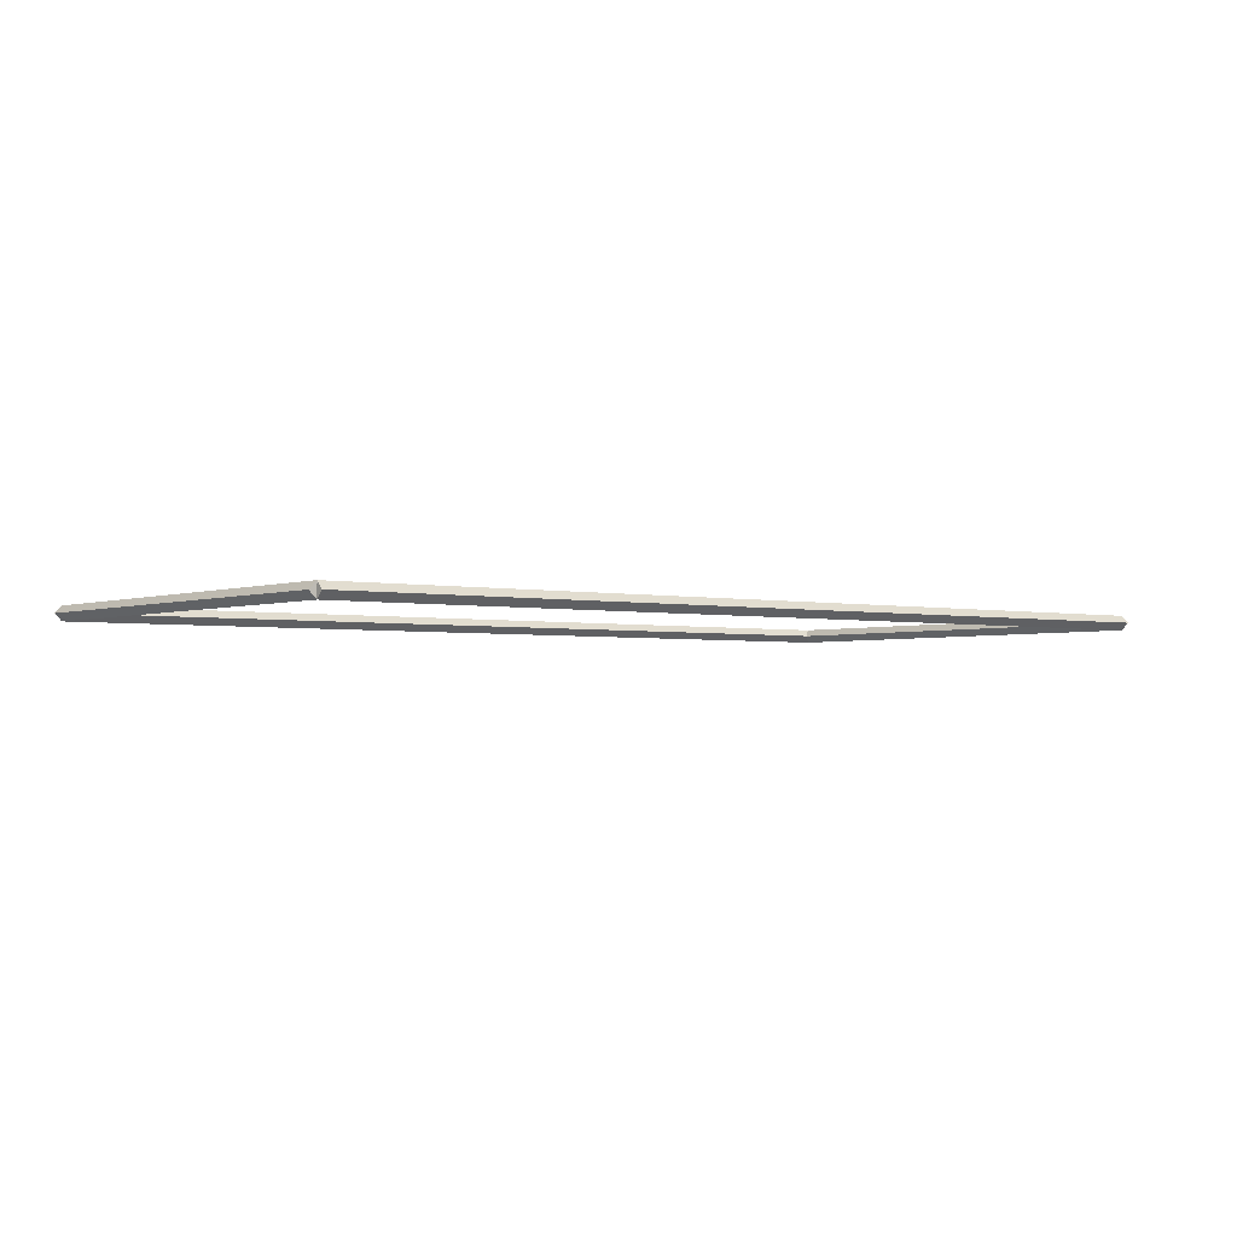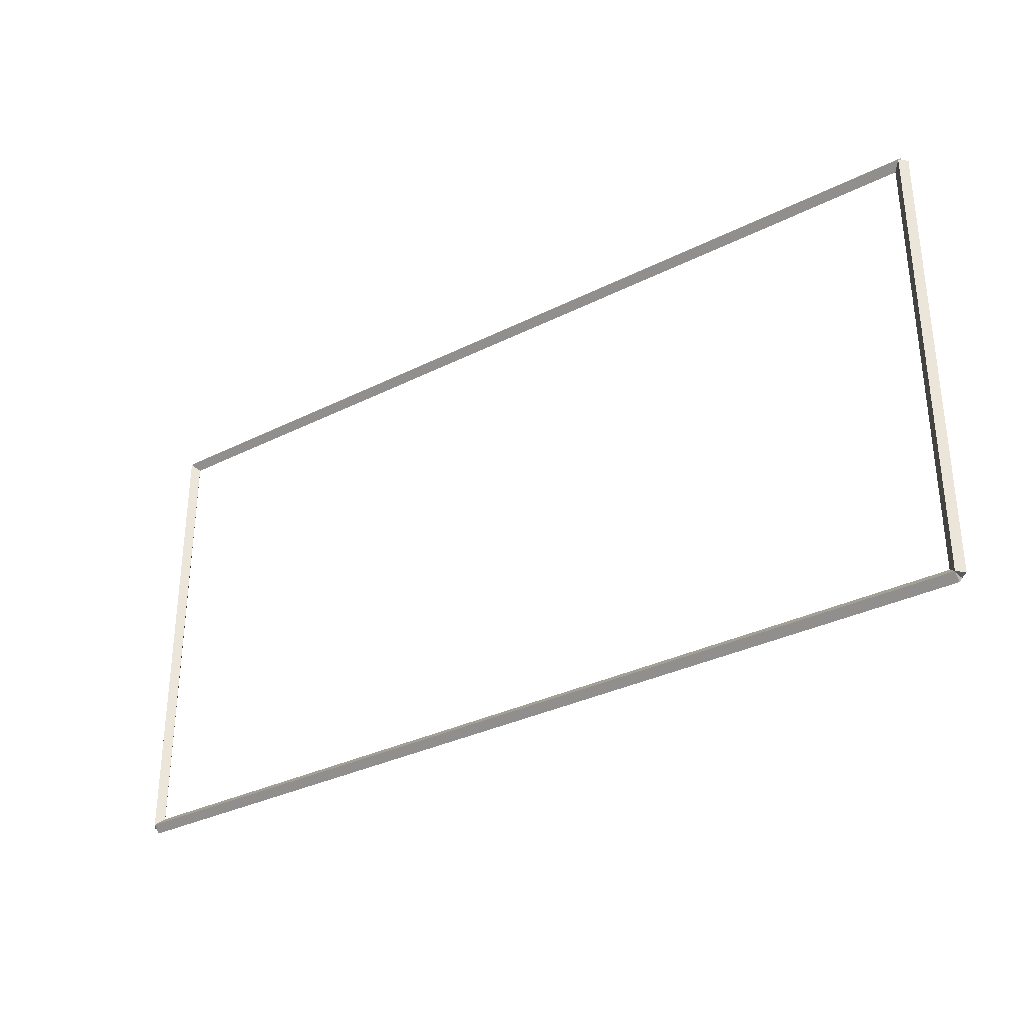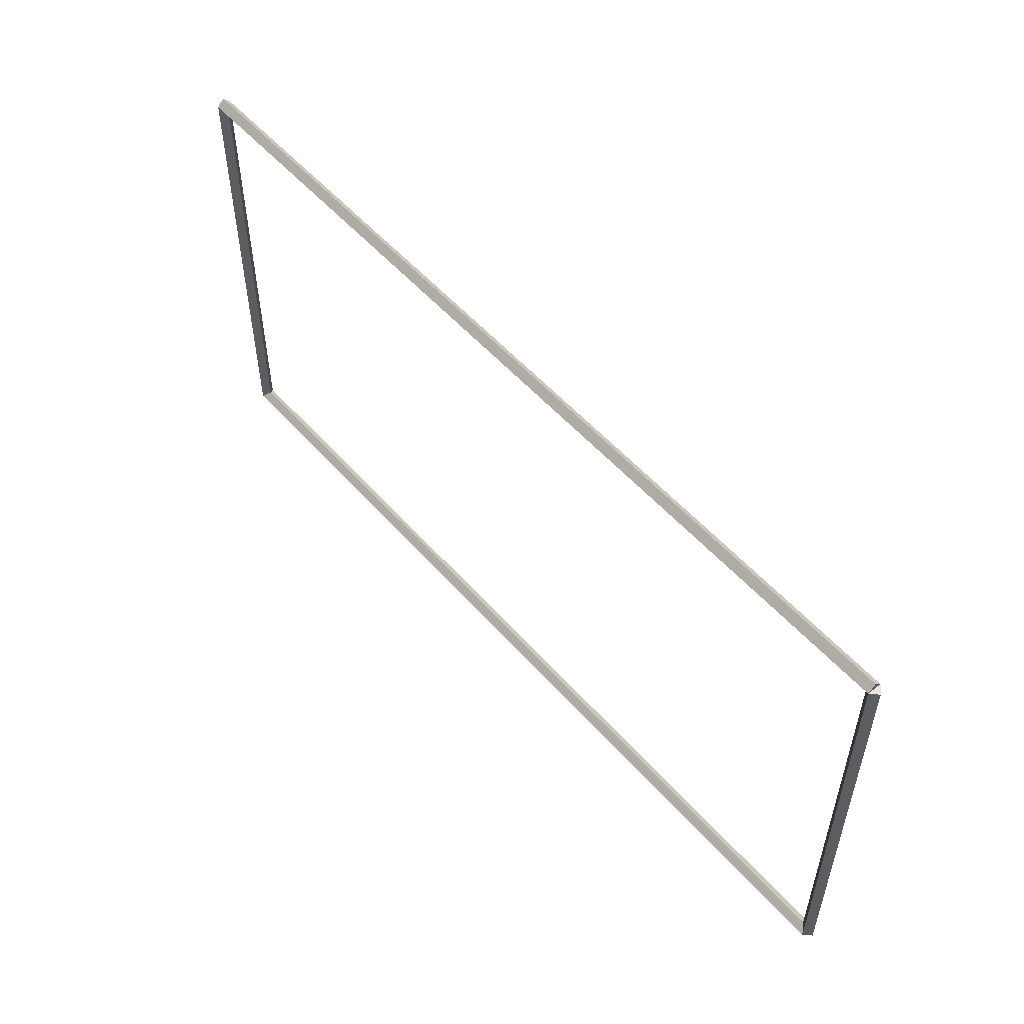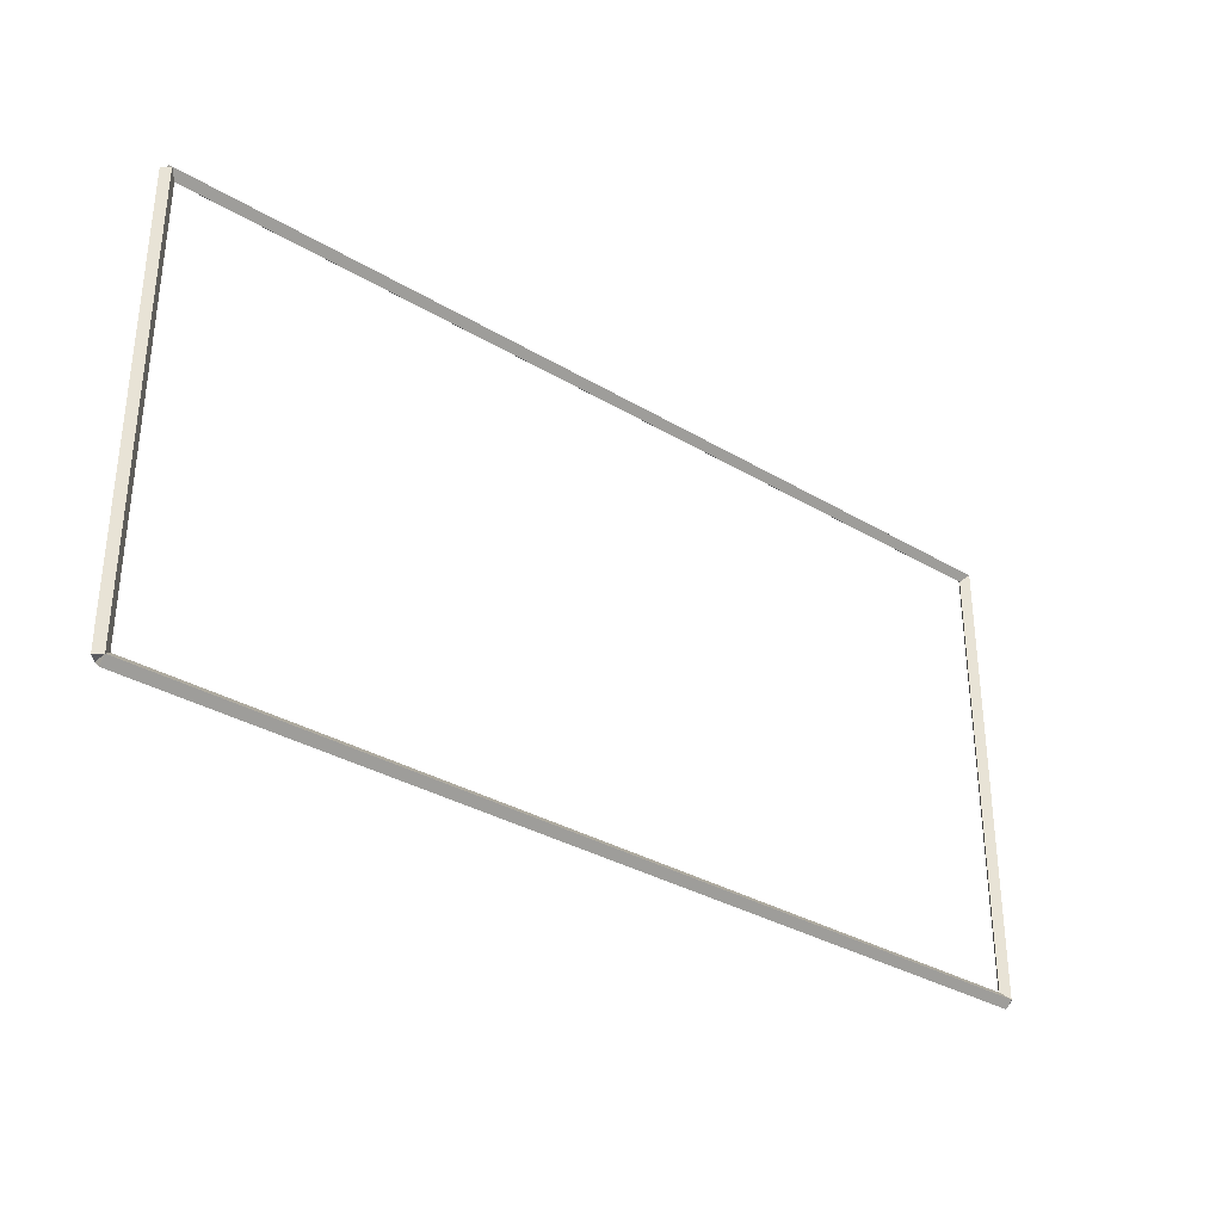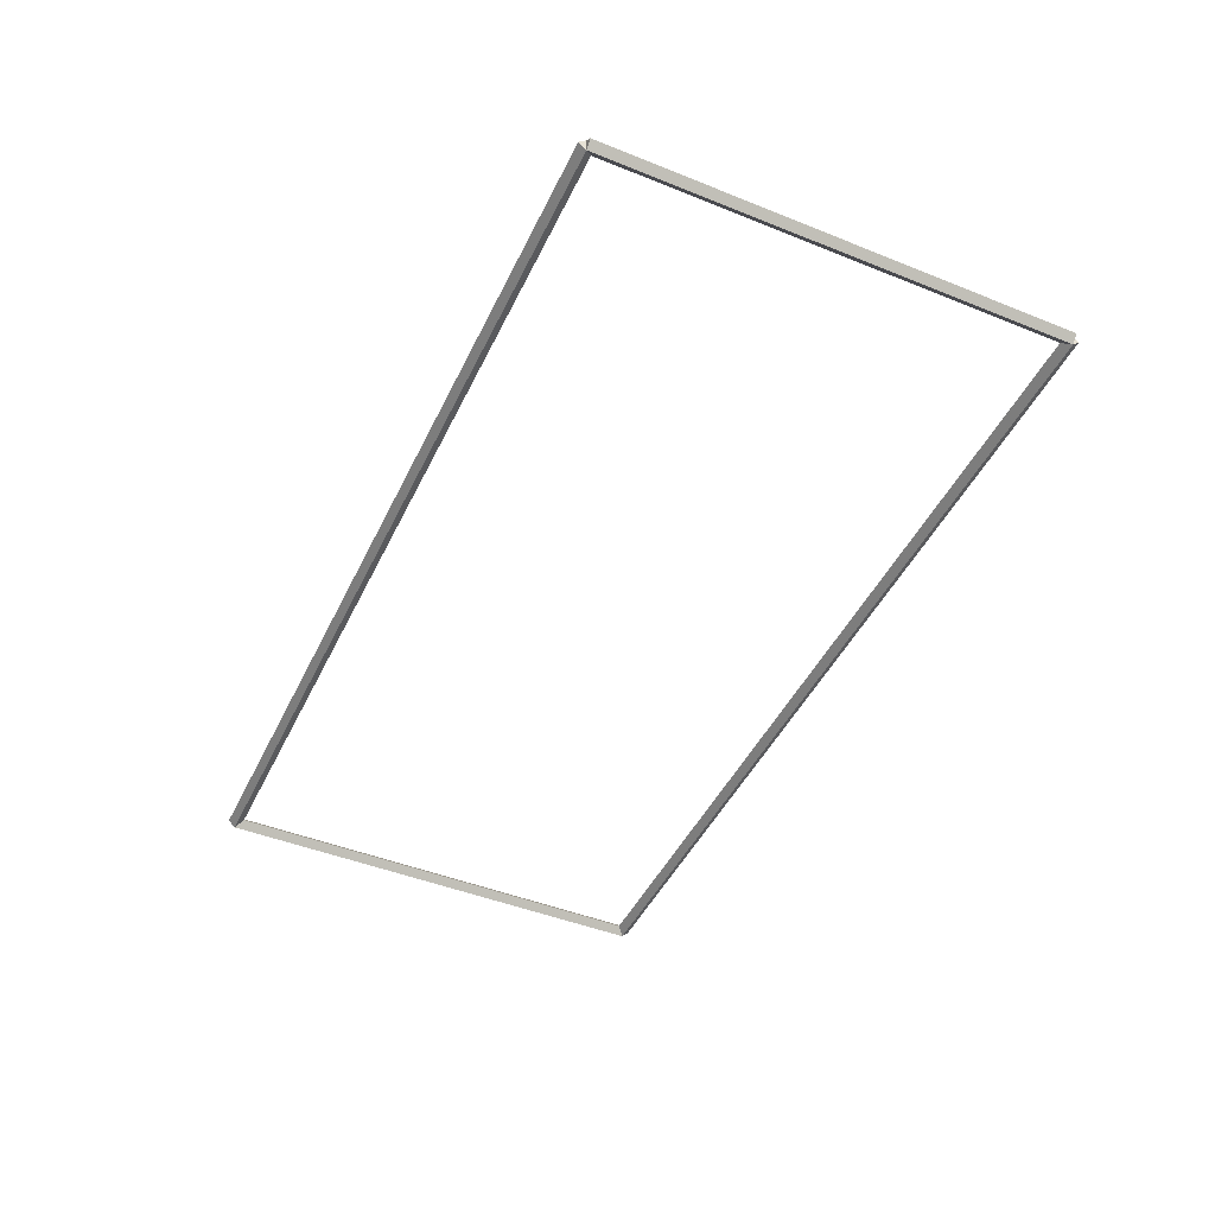
<metadata>
{"format":"obj","ext":"obj","renderer":"f3d","projection":"perspective","resolution":1024,"background":"white","views":[{"elev":-2.6,"azim":-37.9,"up":"+Z"},{"elev":-32.3,"azim":-144.8,"up":"+Y"},{"elev":53.3,"azim":-130.1,"up":"+Y"},{"elev":-33.2,"azim":-39.4,"up":"+Y"},{"elev":-46.0,"azim":-114.7,"up":"+Z"}]}
</metadata>
<code>
g base_node_26_26
v 12.8 6.35 -43
v 12.7 6.35 -43.1
v 12.6 6.35 -43
v 12.7 6.35 -42.9
v 12.8 0 -43
v 12.7 0 -43.1
v 12.6 0 -43
v 12.7 0 -42.9
f 1 2 3 4
f 6 2 1 5
f 5 1 4 8
f 6 5 8 7
f 8 4 3 7
f 7 3 2 6
g base_node_26_26
v 0 6.45 -43
v 0 6.35 -43.1
v 0 6.25 -43
v 0 6.35 -42.9
v 12.7 6.45 -43
v 12.7 6.35 -43.1
v 12.7 6.25 -43
v 12.7 6.35 -42.9
f 9 10 11 12
f 14 10 9 13
f 13 9 12 16
f 14 13 16 15
f 16 12 11 15
f 15 11 10 14
g base_node_26_26
v 0.1 0 -43
v -1.034e-14 0 -42.9
v -0.1 0 -43
v 3.107e-14 0 -43.1
v 0.1 6.35 -43
v -1.034e-14 6.35 -42.9
v -0.1 6.35 -43
v 3.107e-14 6.35 -43.1
f 17 18 19 20
f 22 18 17 21
f 21 17 20 24
f 22 21 24 23
f 24 20 19 23
f 23 19 18 22
g base_node_26_26
v 12.7 0.1 -43
v 12.7 -7.708e-15 -42.9
v 12.7 -0.1 -43
v 12.7 3.37e-14 -43.1
v 0 0.1 -43
v 0 -7.708e-15 -42.9
v 0 -0.1 -43
v 0 3.37e-14 -43.1
f 25 26 27 28
f 30 26 25 29
f 29 25 28 32
f 30 29 32 31
f 32 28 27 31
f 31 27 26 30

</code>
